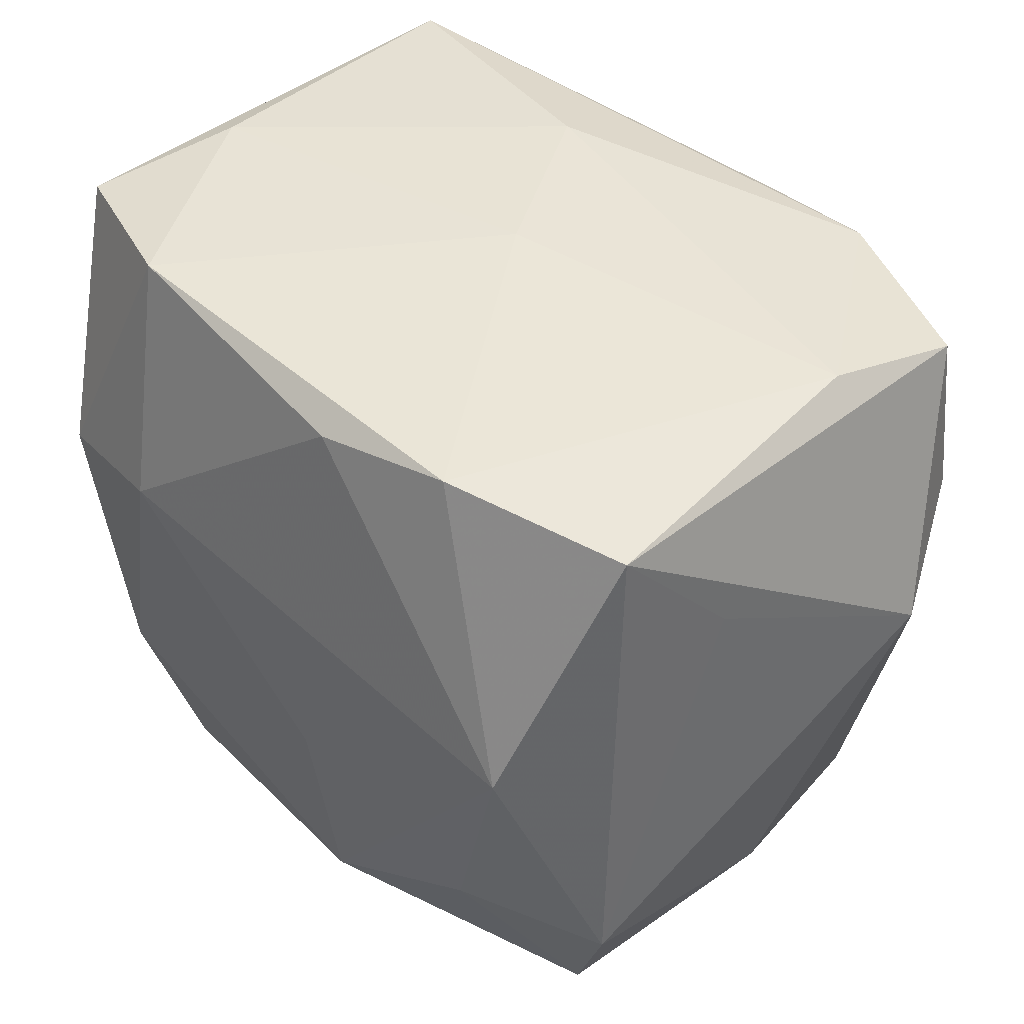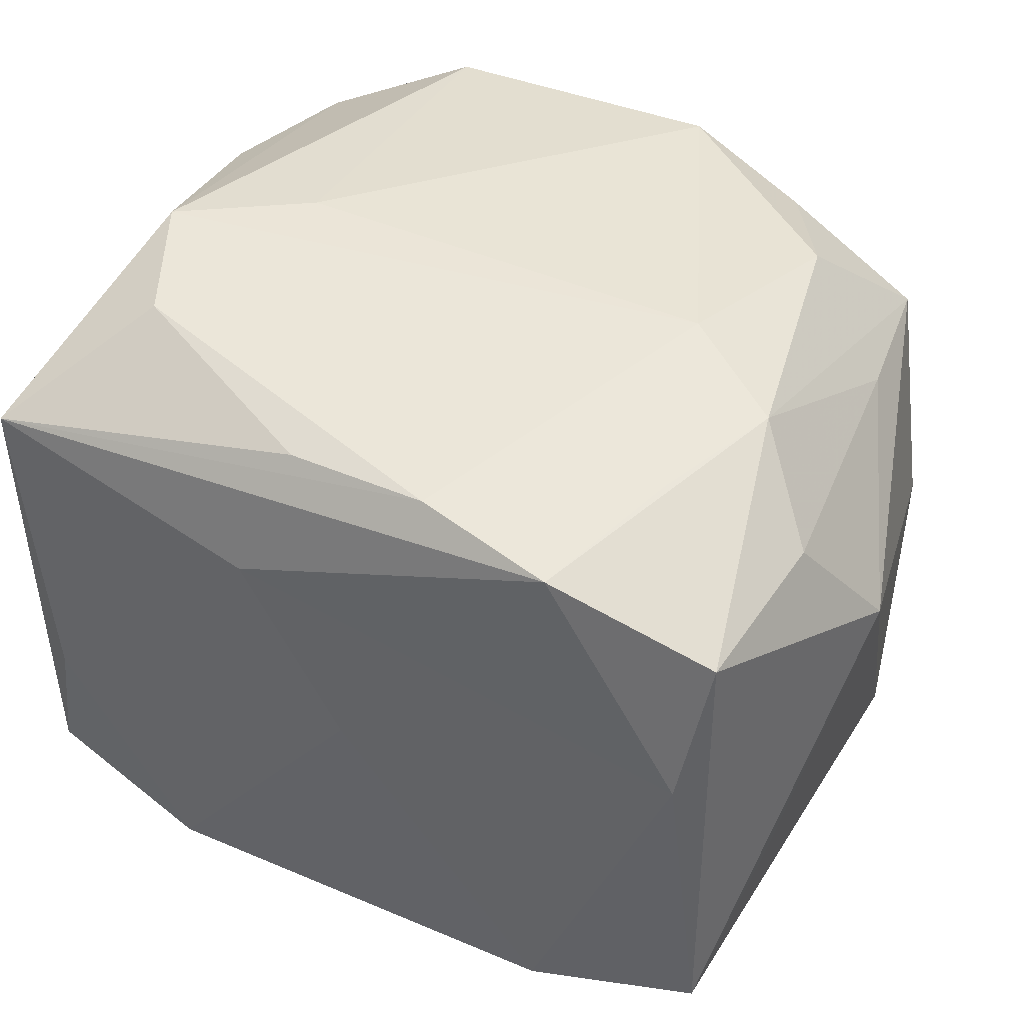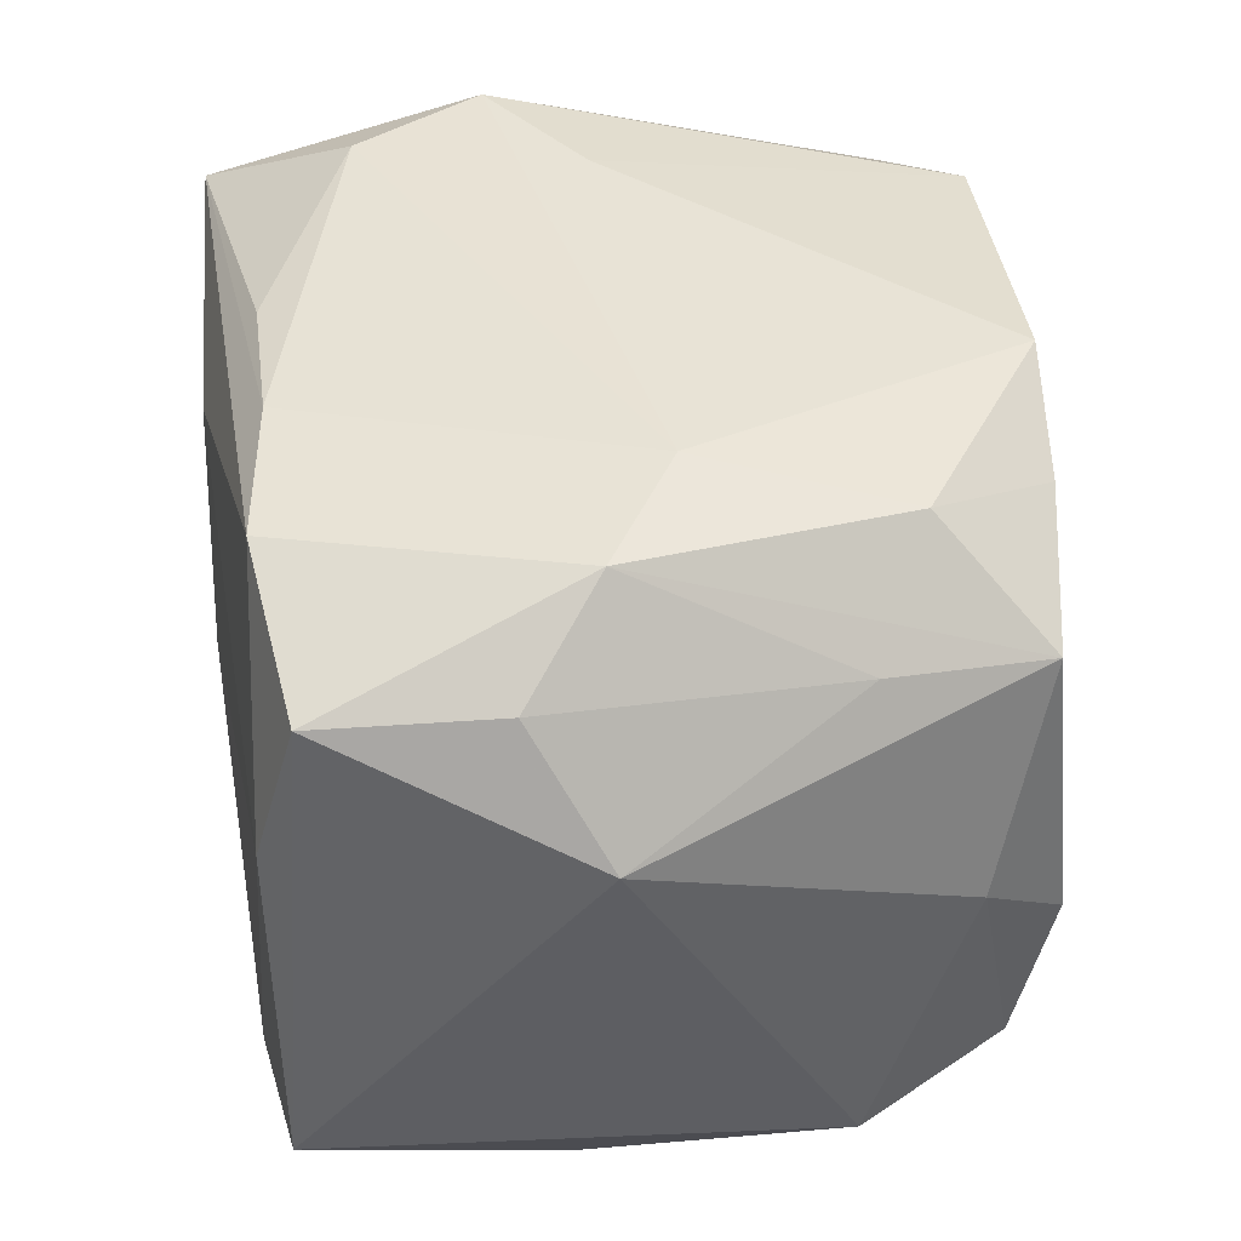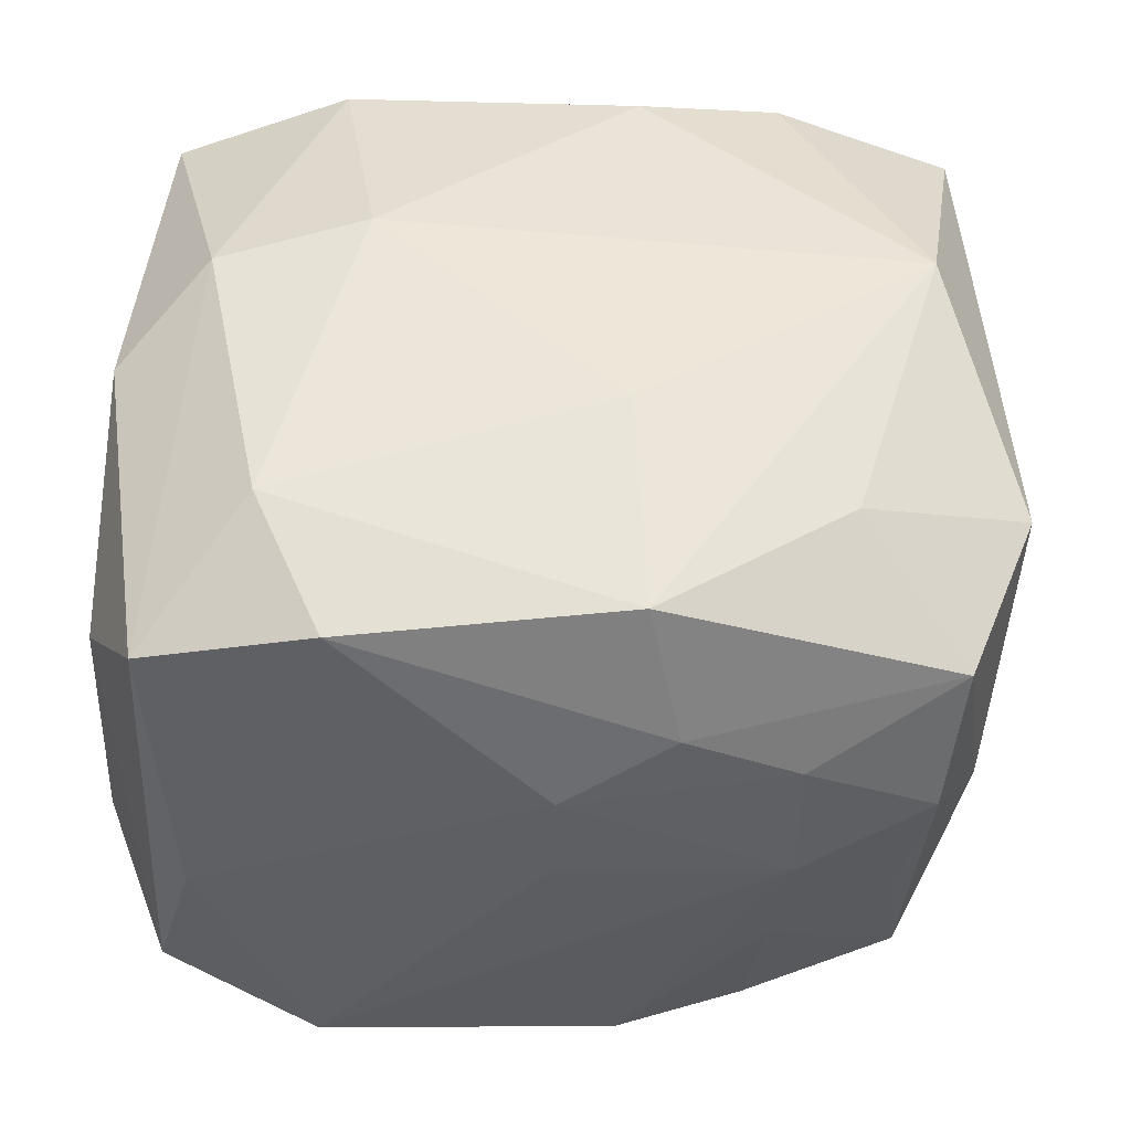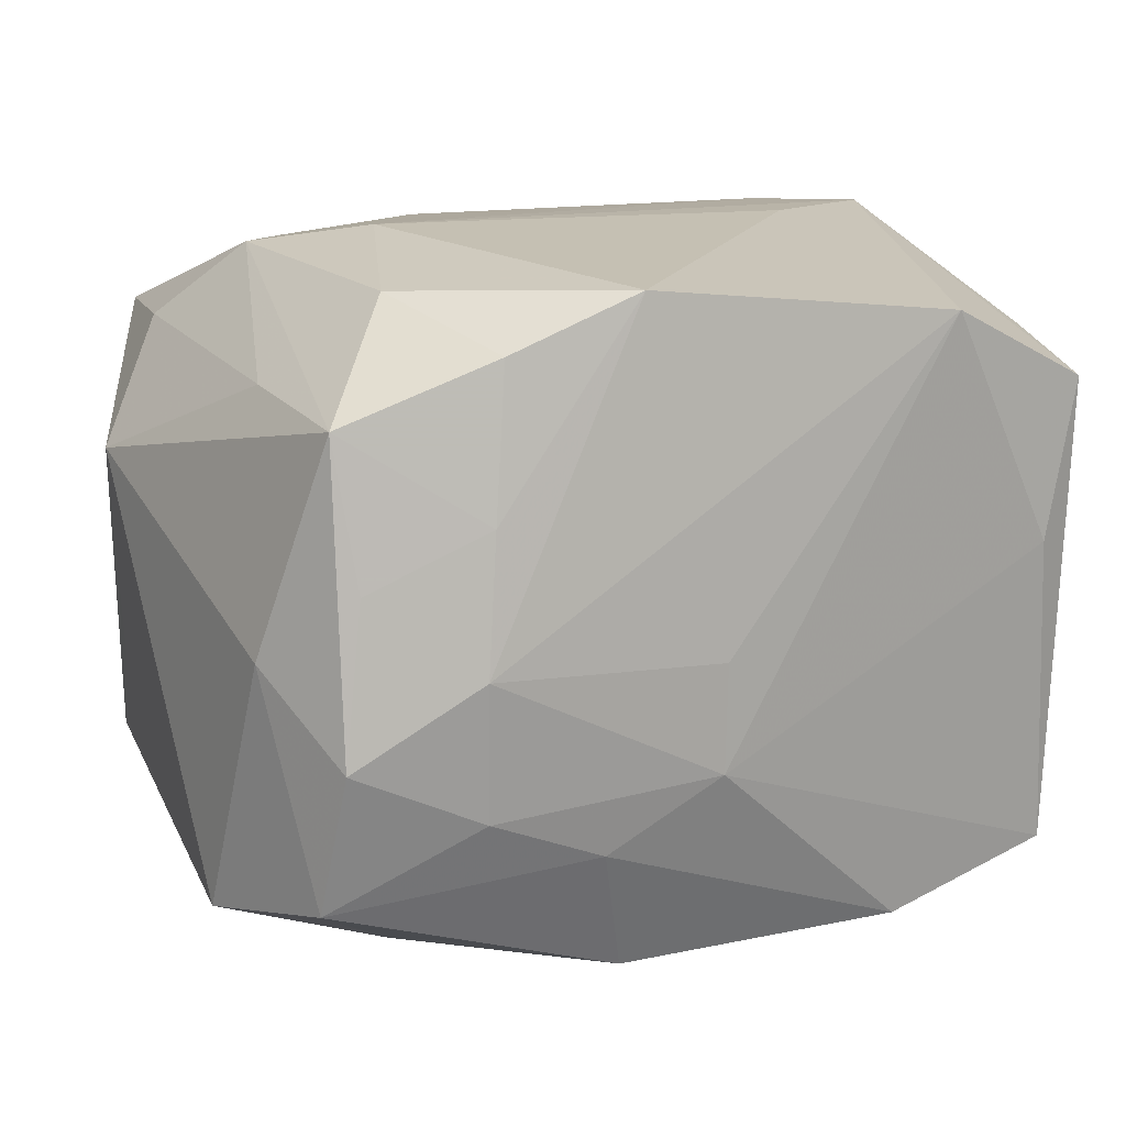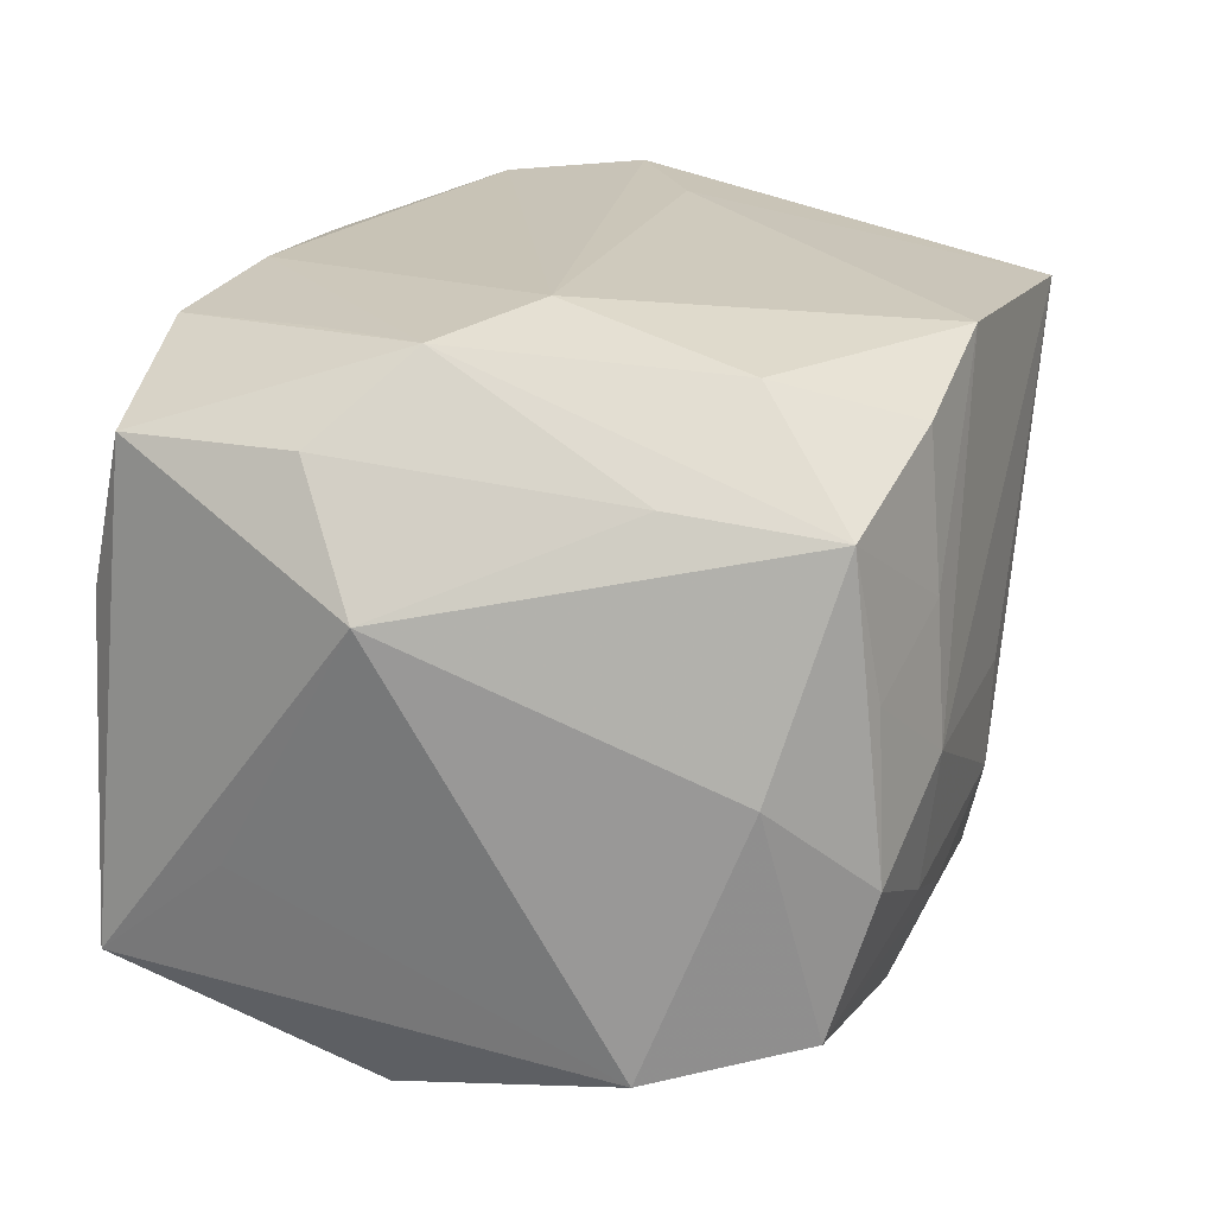
<metadata>
{"format":"obj","ext":"obj","renderer":"f3d","projection":"perspective","resolution":1024,"background":"white","views":[{"elev":44.2,"azim":-133.5,"up":"+Y"},{"elev":46.4,"azim":-154.0,"up":"+Z"},{"elev":41.6,"azim":-99.9,"up":"+Z"},{"elev":-37.7,"azim":177.9,"up":"+Y"},{"elev":12.8,"azim":-21.7,"up":"+Z"},{"elev":20.7,"azim":-73.3,"up":"+Z"}]}
</metadata>
<code>
v -0.02172 -0.01367 -0.0005197
v 0.02273 -0.0115 -0.007585
v 0.0108 -0.0174 -0.01612
v -0.02129 0.007167 0.01361
v 0.01431 -0.01003 -0.01759
v 0.02317 -0.0003285 -0.0001589
v -0.0188 -0.01687 0.01092
v 0.01977 -0.01678 -0.01326
v 0.02292 -0.0122 0.006217
v -0.01457 -0.01165 0.0166
v -0.0116 -0.01929 0.006286
v -0.0001481 -0.02006 -0.006644
v -0.02489 0.003587 0.007181
v -0.003896 0.01588 0.0176
v 0.005796 0.01858 0.0106
v -0.0188 -0.01854 -0.005041
v -0.01429 0.009215 0.01726
v -0.005905 -0.01889 -0.01044
v -0.01134 0.01725 0.01656
v -0.01416 -0.009645 -0.01673
v -0.0001142 -0.02029 -0.0009602
v -0.02285 -0.008314 -0.01428
v 0.02054 0.01795 -0.0121
v 0.01165 -0.001214 0.01873
v -0.003345 -0.004519 -0.01852
v -0.01181 0.0192 -0.0151
v 0.02121 0.01717 0.01381
v -0.0001012 0.0192 0.0008998
v 0.01825 -0.01863 0.00321
v 0.01193 -0.02041 0.01549
v -0.02133 0.01833 -0.0121
v 0.02019 -0.01818 0.01154
v -0.01926 0.0184 0.005371
v -0.02262 0.01128 -0.006118
v -0.01779 -0.01799 0.003308
v -0.01984 -0.008457 0.01197
v -0.01157 -0.001208 0.01876
v -0.004148 -0.01925 0.01702
v -0.01873 0.004837 -0.01842
v 0.01849 0.003067 0.01876
v 0.02193 -0.009347 0.01301
v -0.004207 0.01796 -0.01644
v -0.01727 0.002845 0.01773
v 0.01893 0.01869 -0.003603
v -0.01192 -0.01899 -0.008105
v -0.01219 -0.01985 -0.0008678
v 0.01142 0.0192 -0.01524
v -0.01952 -0.01626 -0.01262
v -0.004025 -0.0162 -0.01724
v 0.009454 0.006365 -0.01902
v -0.01084 -0.01851 0.01415
v 0.02215 0.0003213 -0.01395
v -0.02028 0.01636 0.01341
v 0.01539 0.009948 0.01841
v 0.003819 0.01559 0.01724
v 0.01738 0.004578 -0.01772
f 24 38 30
f 34 22 13
f 13 31 34
f 34 31 22
f 33 19 15
f 47 56 50
f 23 56 47
f 12 30 21
f 8 2 32
f 13 22 1
f 1 7 13
f 22 48 1
f 22 31 39
f 27 55 54
f 15 19 27
f 37 38 24
f 10 43 7
f 38 37 10
f 10 37 43
f 13 7 36
f 7 43 36
f 53 43 19
f 19 33 53
f 53 31 13
f 53 33 31
f 8 56 52
f 52 56 23
f 52 2 8
f 5 56 8
f 50 56 5
f 28 33 15
f 46 30 38
f 46 21 30
f 12 21 46
f 8 32 29
f 29 32 30
f 12 8 29
f 29 30 12
f 41 32 9
f 9 32 2
f 9 27 41
f 18 48 49
f 22 39 20
f 20 39 49
f 20 48 22
f 49 48 20
f 25 39 50
f 49 39 25
f 50 5 25
f 25 5 49
f 26 39 31
f 26 28 47
f 31 33 26
f 33 28 26
f 54 55 14
f 14 37 54
f 14 27 19
f 55 27 14
f 43 37 14
f 41 27 40
f 40 27 54
f 24 30 40
f 40 37 24
f 54 37 40
f 40 32 41
f 30 32 40
f 23 47 44
f 44 27 23
f 15 27 44
f 44 28 15
f 47 28 44
f 4 53 13
f 43 53 4
f 13 36 4
f 4 36 43
f 3 5 8
f 49 5 3
f 3 18 49
f 3 8 12
f 12 18 3
f 38 10 51
f 51 10 7
f 7 1 16
f 16 1 48
f 27 9 6
f 23 27 6
f 6 52 23
f 2 52 6
f 6 9 2
f 50 39 42
f 39 26 42
f 42 47 50
f 42 26 47
f 19 43 17
f 17 14 19
f 43 14 17
f 11 51 7
f 11 46 38
f 38 51 11
f 48 18 45
f 45 16 48
f 45 18 12
f 12 46 45
f 46 16 45
f 35 16 46
f 46 11 35
f 7 16 35
f 35 11 7

</code>
